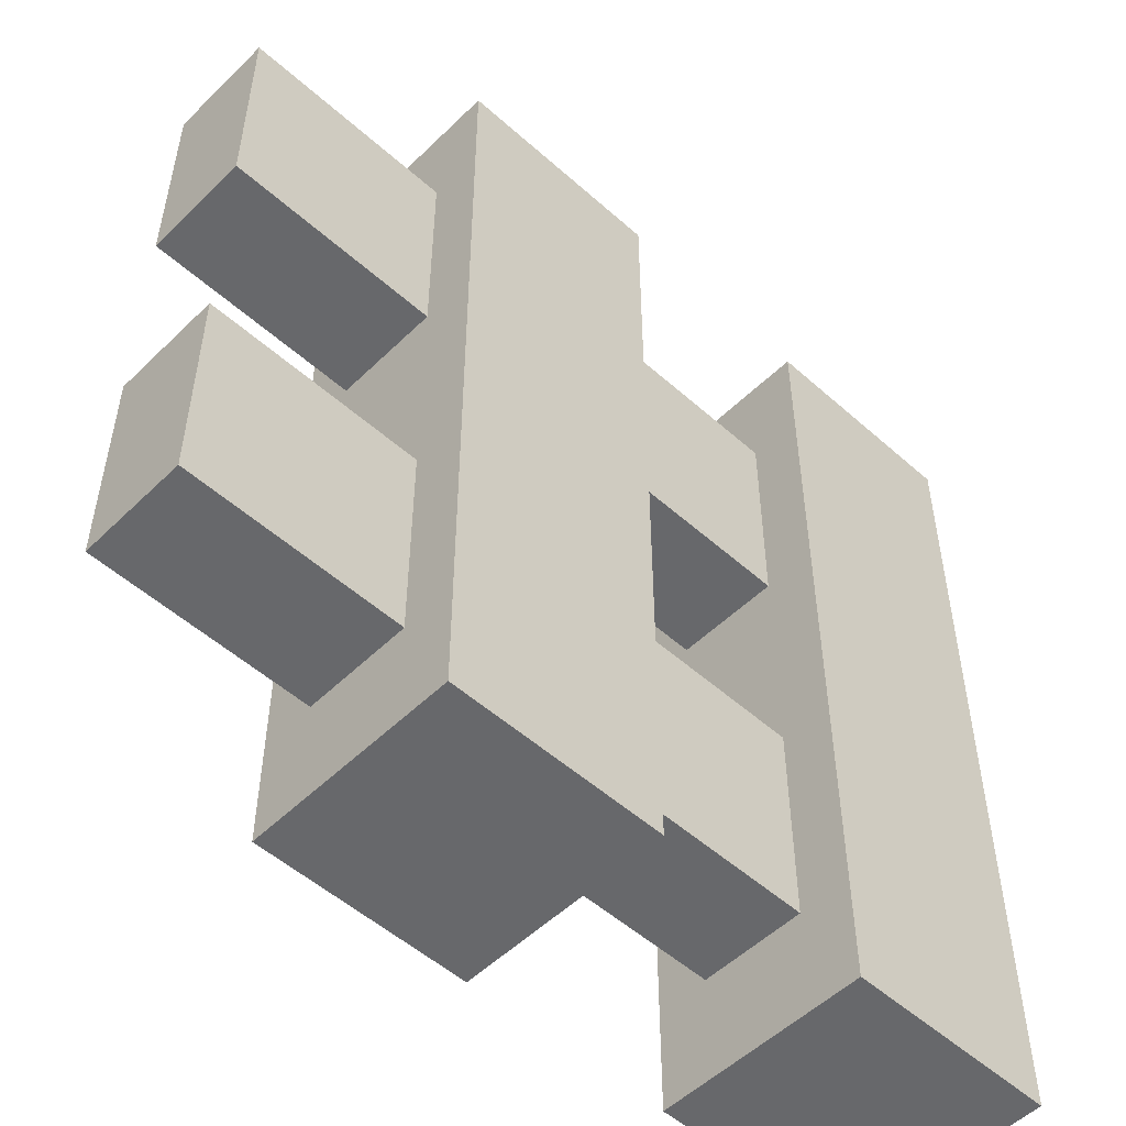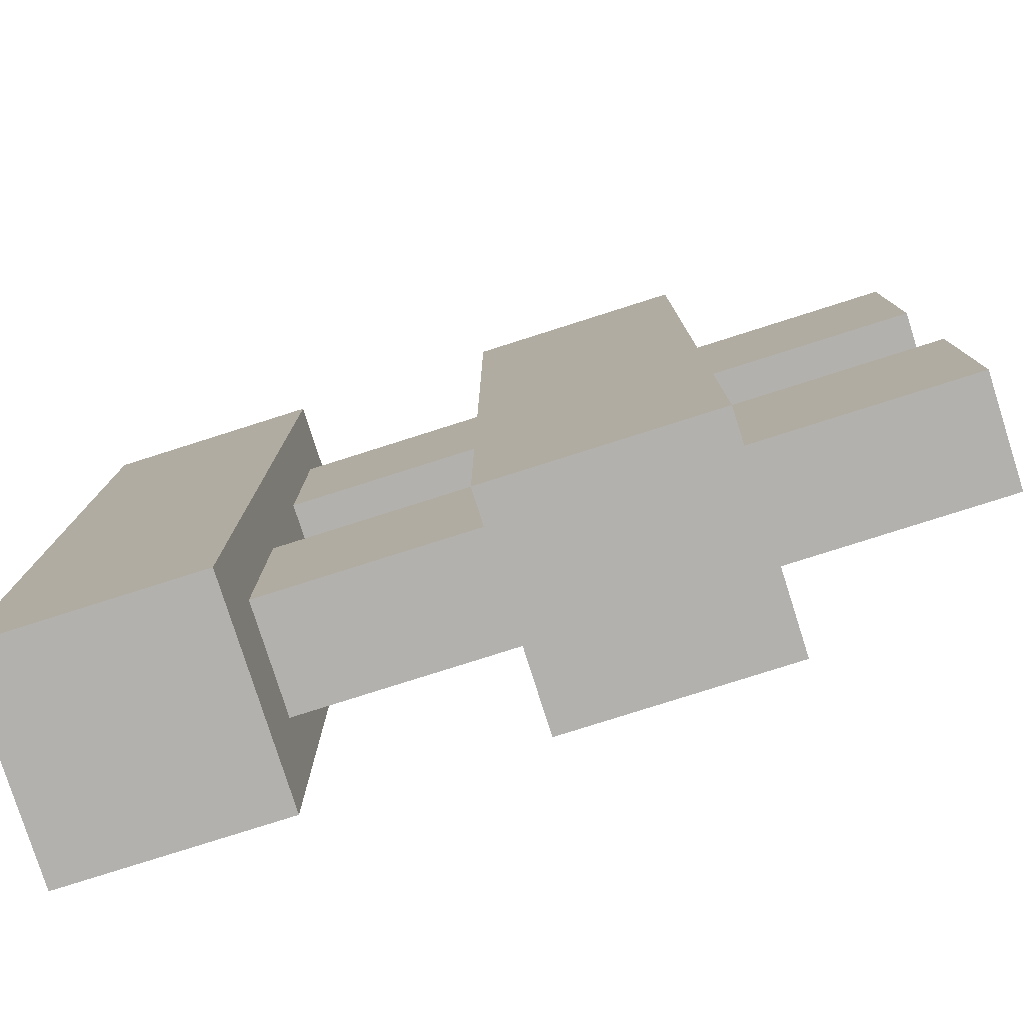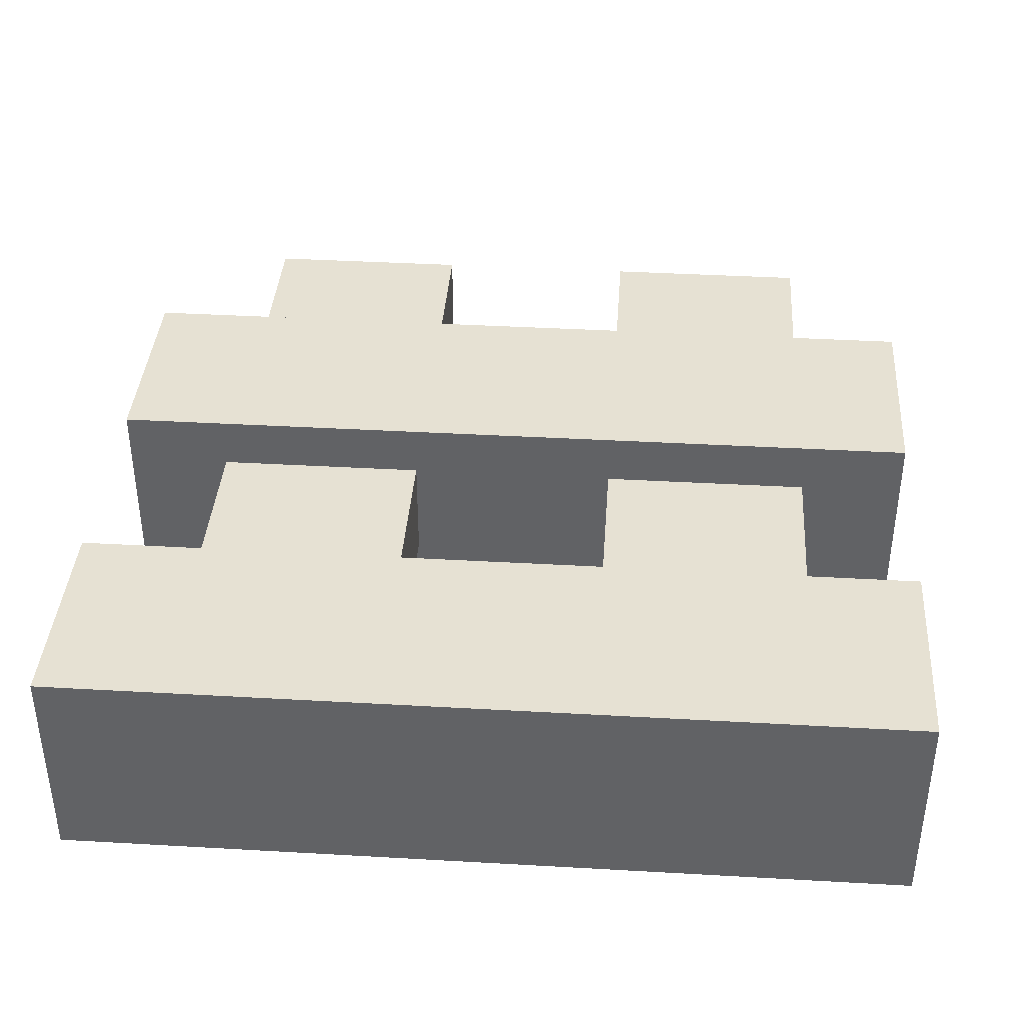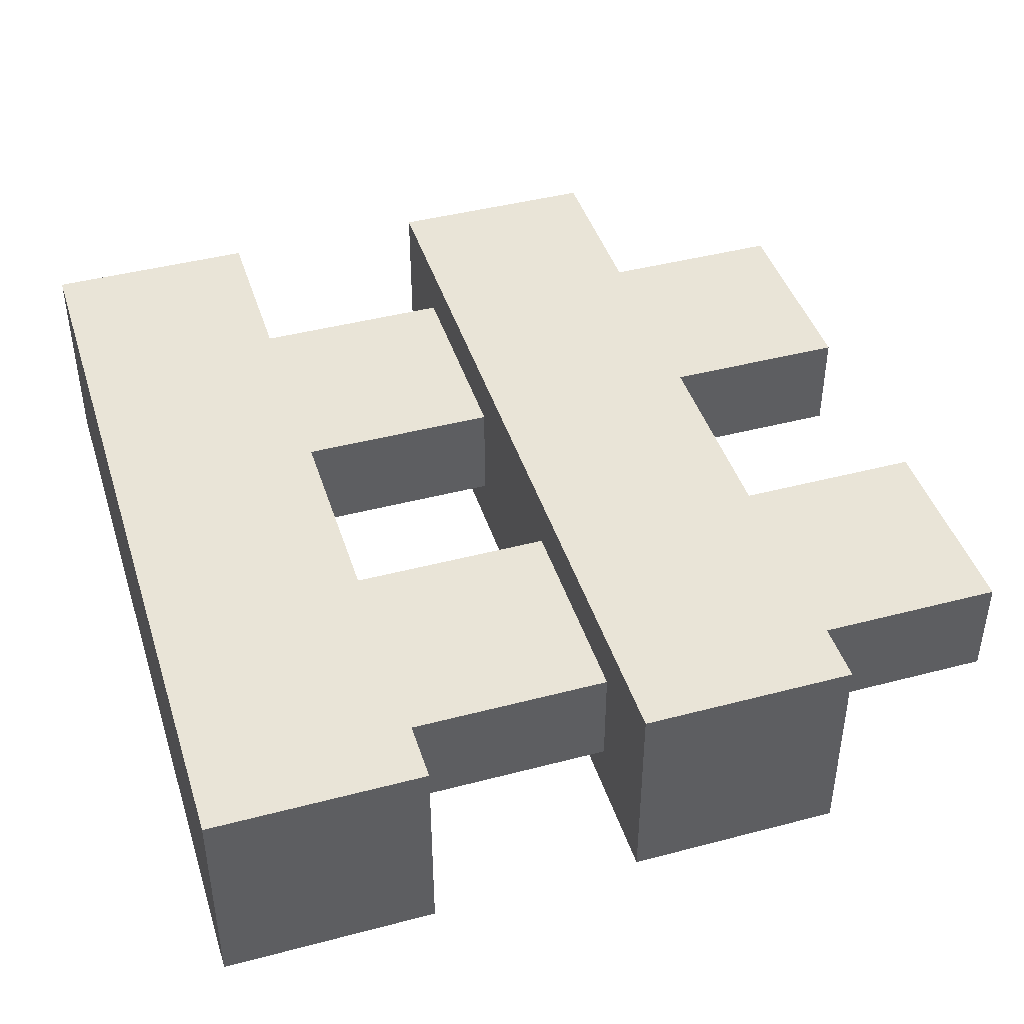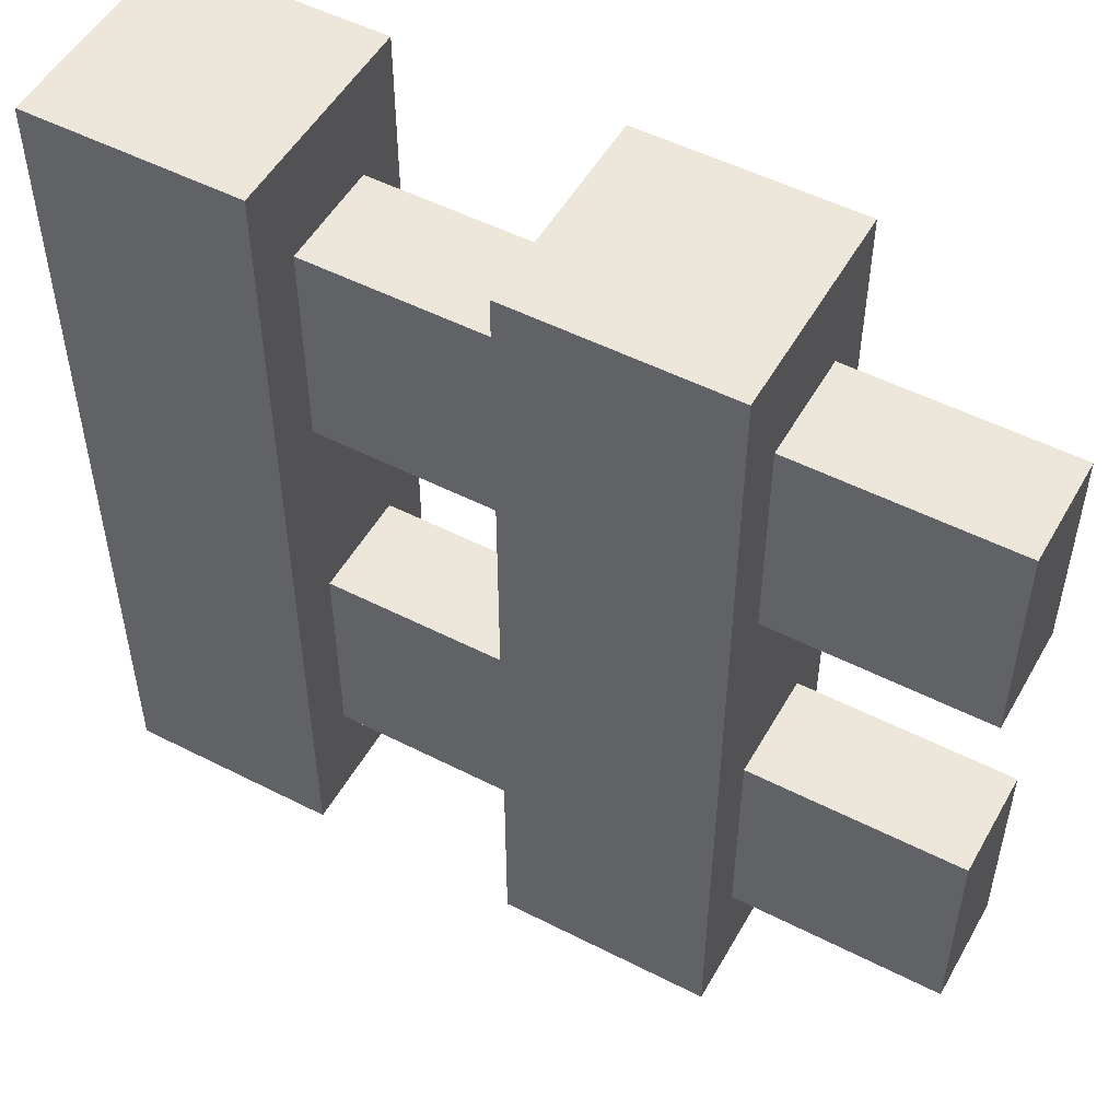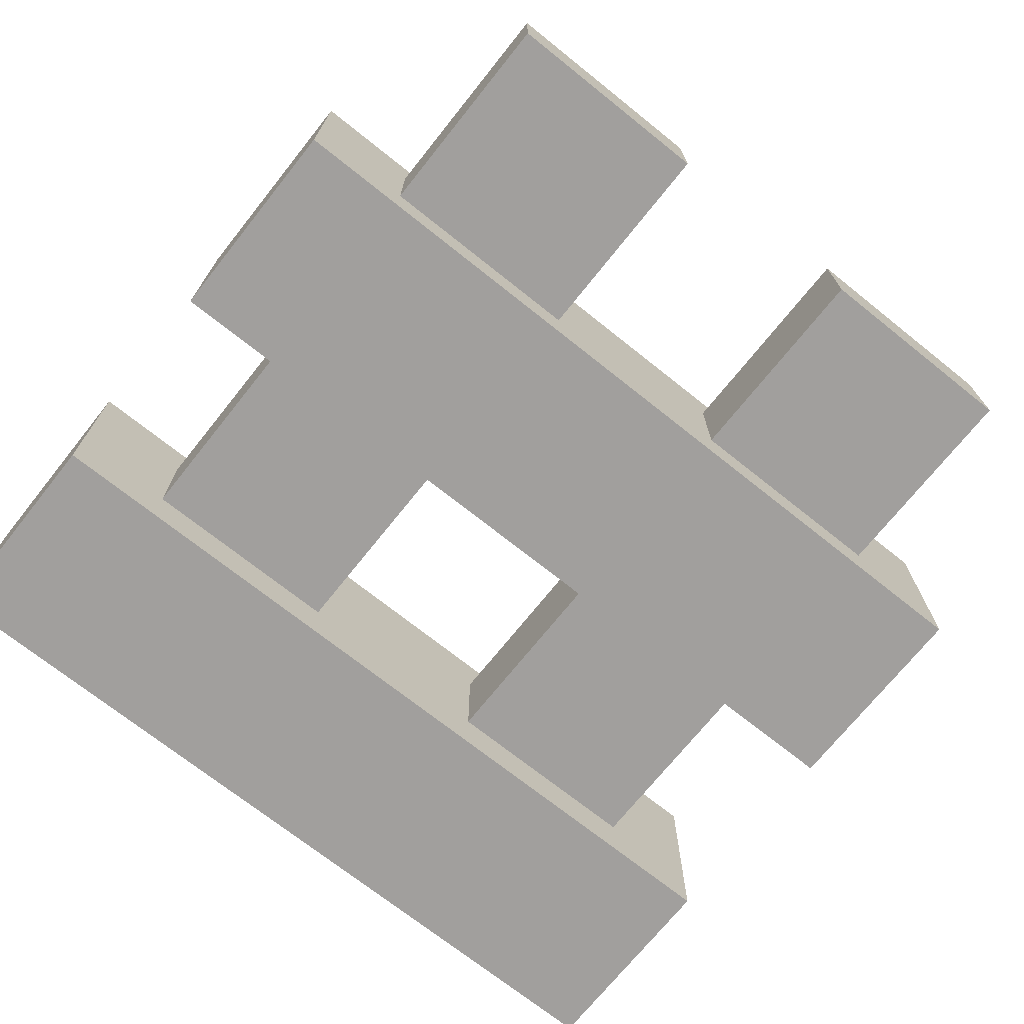
<metadata>
{"format":"obj","ext":"obj","renderer":"f3d","projection":"perspective","resolution":1024,"background":"white","views":[{"elev":-52.4,"azim":-43.8,"up":"+Y"},{"elev":-79.2,"azim":-162.4,"up":"+Y"},{"elev":38.9,"azim":94.1,"up":"+Z"},{"elev":43.2,"azim":162.7,"up":"+Z"},{"elev":51.8,"azim":-151.1,"up":"+Y"},{"elev":-71.5,"azim":-128.6,"up":"+Z"}]}
</metadata>
<code>
v 4 -3 1
v 4 -3 -1
v 2 -3 1
v 2 -3 -1
v 2 5 -1
v 2 5 1
v 4 5 -1
v 4 5 1
v 2 2 0.5
v 2 2 -0.5
v 0 2 0.5
v 0 2 -0.5
v 0 4 -0.5
v 0 4 0.5
v 2 4 -0.5
v 2 4 0.5
v 2 -2 0.5
v 2 -2 -0.5
v 0 -2 0.5
v 0 -2 -0.5
v 0 0 -0.5
v 0 0 0.5
v 2 0 -0.5
v 2 0 0.5
v 0 -3 1
v 0 -3 -1
v -2 -3 1
v -2 -3 -1
v -2 5 -1
v -2 5 1
v 0 5 -1
v 0 5 1
v -2 2 0.5
v -2 2 -0.5
v -4 2 0.5
v -4 2 -0.5
v -4 4 -0.5
v -4 4 0.5
v -2 4 -0.5
v -2 4 0.5
v -2 -2 0.5
v -2 -2 -0.5
v -4 -2 0.5
v -4 -2 -0.5
v -4 0 -0.5
v -4 0 0.5
v -2 0 -0.5
v -2 0 0.5
f 3 2 1
f 2 3 4
f 3 5 4
f 5 3 6
f 5 2 4
f 2 5 7
f 8 3 1
f 3 8 6
f 8 2 7
f 2 8 1
f 5 8 7
f 8 5 6
f 11 10 9
f 10 11 12
f 11 13 12
f 13 11 14
f 13 10 12
f 10 13 15
f 16 11 9
f 11 16 14
f 16 10 15
f 10 16 9
f 13 16 15
f 16 13 14
f 19 18 17
f 18 19 20
f 19 21 20
f 21 19 22
f 21 18 20
f 18 21 23
f 24 19 17
f 19 24 22
f 24 18 23
f 18 24 17
f 21 24 23
f 24 21 22
f 27 26 25
f 26 27 28
f 27 29 28
f 29 27 30
f 29 26 28
f 26 29 31
f 32 27 25
f 27 32 30
f 32 26 31
f 26 32 25
f 29 32 31
f 32 29 30
f 35 34 33
f 34 35 36
f 35 37 36
f 37 35 38
f 37 34 36
f 34 37 39
f 40 35 33
f 35 40 38
f 40 34 39
f 34 40 33
f 37 40 39
f 40 37 38
f 43 42 41
f 42 43 44
f 43 45 44
f 45 43 46
f 45 42 44
f 42 45 47
f 48 43 41
f 43 48 46
f 48 42 47
f 42 48 41
f 45 48 47
f 48 45 46

</code>
